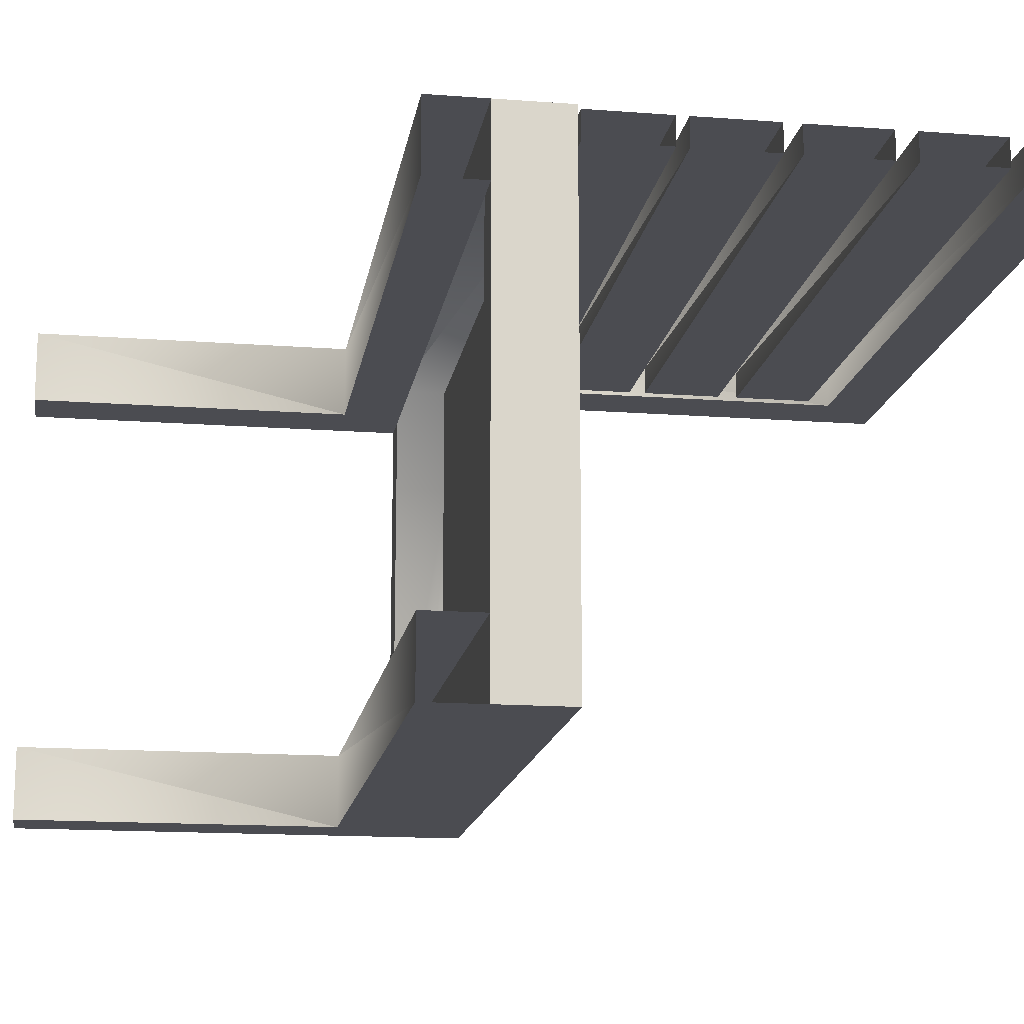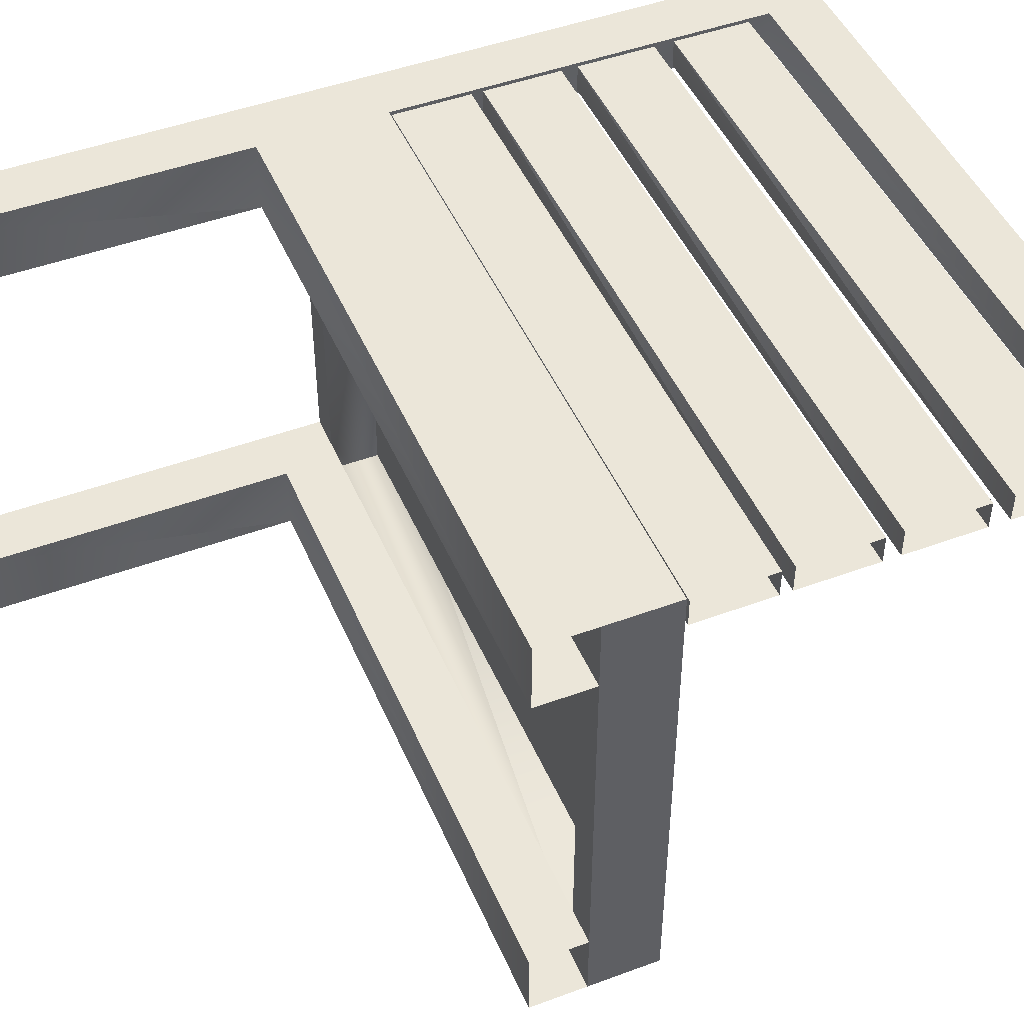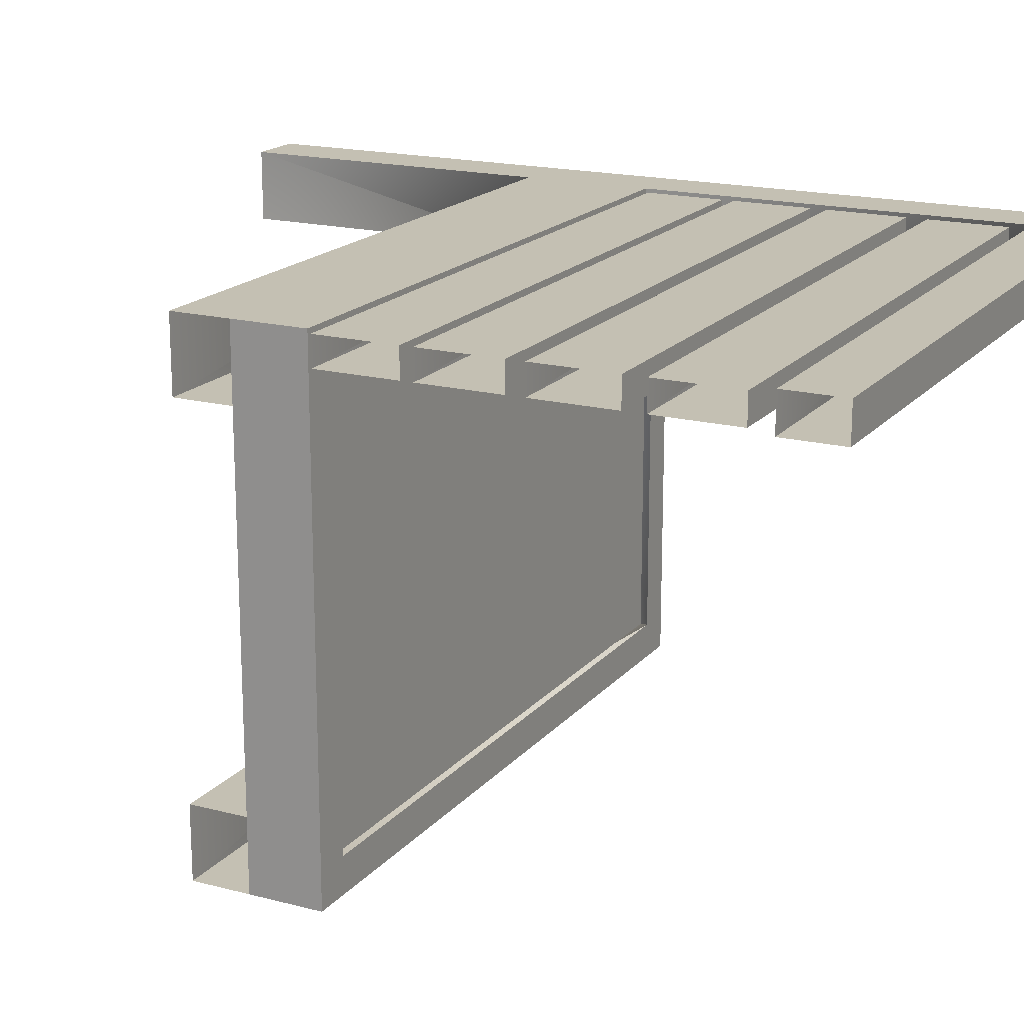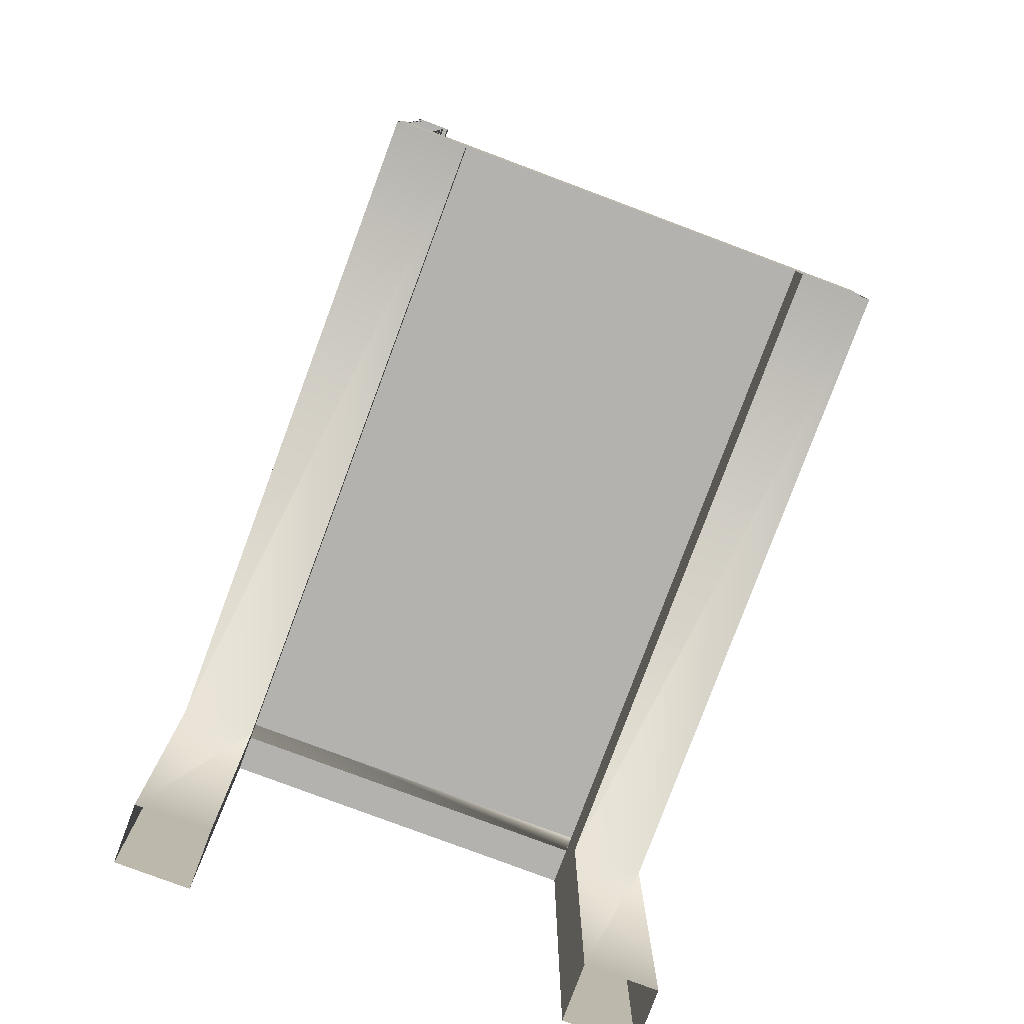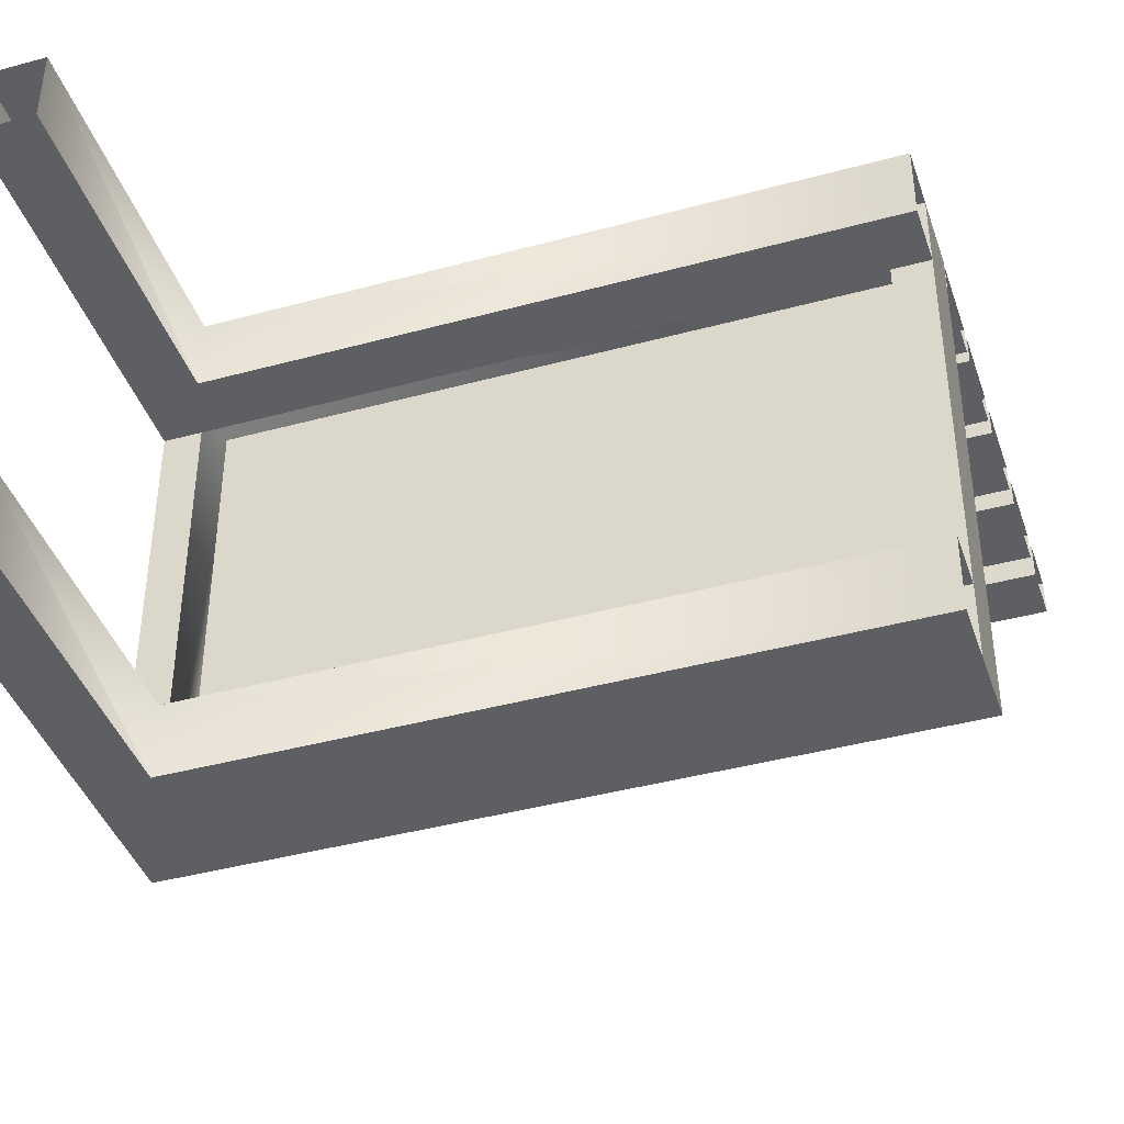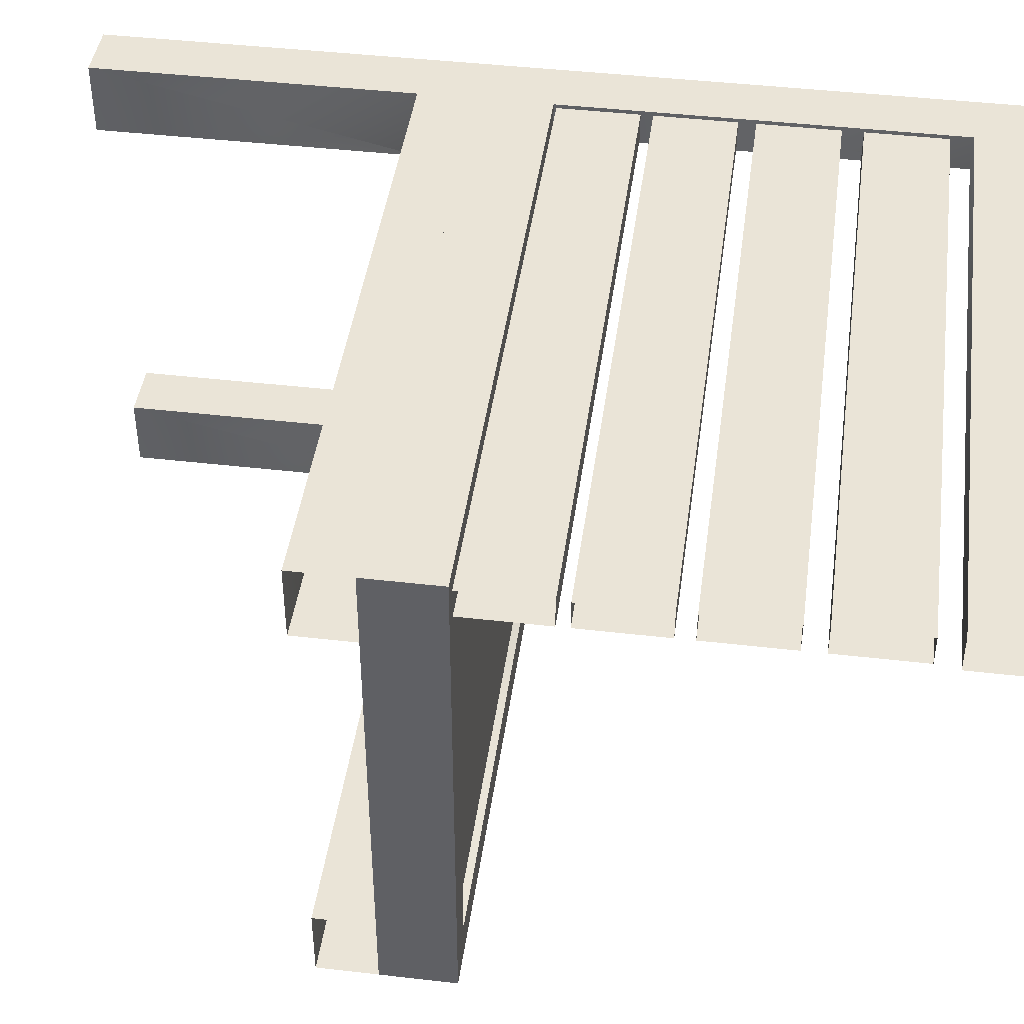
<metadata>
{"format":"obj","ext":"obj","renderer":"f3d","projection":"perspective","resolution":1024,"background":"white","views":[{"elev":-15.5,"azim":81.0,"up":"+Z"},{"elev":47.3,"azim":67.3,"up":"+Z"},{"elev":18.0,"azim":117.0,"up":"+Z"},{"elev":-79.8,"azim":69.5,"up":"+Y"},{"elev":-41.5,"azim":18.2,"up":"+Z"},{"elev":43.6,"azim":97.8,"up":"+Z"}]}
</metadata>
<code>
o chair_bedx+.042
v 0.5 -0.05768 -0.297
v 0.5 0.3869 0.2975
v 0.5 -0.05768 -0.397
v 0.5 -0.05768 0.303
v 0.5 0.3869 0.2584
v 0.5 -0.05768 0.203
v 0.5001 0.4975 0.2584
v 0.5001 0.4975 0.2975
v 0.45 0.02232 0.253
v 0.45 0.1223 -0.347
v 0.45 0.1223 0.253
v 0.5 0.02232 0.303
v 0.45 0.02232 -0.347
v 0.4605 0.1122 0.2585
v -0.4379 0.1122 0.2585
v -0.4379 0.1122 -0.3577
v 0.4605 0.09163 -0.3577
v -0.4379 0.09163 -0.3577
v -0.4379 0.09163 0.2585
v 0.5 0.6666 0.303
v 0.5 0.6666 0.253
v 0.4605 0.09163 0.2585
v 0.4605 0.1122 -0.3577
v -0.4228 0.526 0.2975
v -0.4228 0.526 0.2584
v -0.4232 0.6366 0.2584
v -0.4232 0.6366 0.2975
v 0.5001 0.6366 0.2975
v 0.5001 0.6366 0.2584
v 0.5 0.526 0.2584
v 0.5 0.526 0.2975
v -0.4737 0.02232 -0.397
v 0.5 0.02232 -0.397
v 0.5 0.02232 -0.297
v -0.4737 0.02232 -0.297
v -0.3937 -0.5 -0.297
v -0.4737 -0.5 -0.297
v -0.4232 0.4975 0.2975
v 0.5 0.02232 0.203
v -0.4232 0.4975 0.2584
v -0.4737 -0.5 -0.397
v -0.4228 0.3869 0.2584
v -0.4228 0.3869 0.2975
v 0.5 0.02232 0.303
v -0.4737 0.02232 0.303
v -0.4737 0.02232 0.203
v -0.4737 -0.5 0.303
v -0.4737 -0.5 0.203
v -0.3937 -0.05768 -0.397
v -0.3937 -0.05768 -0.297
v -0.3937 -0.5 -0.397
v -0.3937 -0.5 0.303
v -0.4737 0.1223 0.303
v 0.5 0.1223 0.303
v -0.4737 0.02232 0.303
v -0.4237 0.02232 -0.347
v -0.4737 0.02232 -0.397
v 0.5 0.1223 -0.397
v -0.4237 0.1223 -0.347
v -0.4737 0.1223 -0.397
v 0.5 0.02232 -0.397
v -0.4237 0.1223 0.253
v -0.4237 0.02232 0.253
v -0.3937 -0.05768 0.203
v -0.3937 -0.05768 0.303
v -0.3937 -0.5 0.203
v 0.5 0.7466 0.253
v 0.5 0.7466 0.303
v -0.4737 0.7466 0.303
v -0.4737 0.7466 0.253
v -0.4737 0.1223 0.303
v -0.4737 0.1223 0.253
v -0.3937 0.1223 0.303
v -0.3937 0.6666 0.253
v -0.3937 0.6666 0.303
v -0.3937 0.1223 0.253
v 0.5 0.253 0.2975
v 0.5 0.253 0.2584
v 0.5001 0.3636 0.2584
v 0.5001 0.3636 0.2975
v -0.4232 0.3636 0.2975
v -0.4232 0.3636 0.2584
v -0.4228 0.253 0.2584
v -0.4228 0.253 0.2975
v 0.5 0.1259 0.2975
v 0.5 0.1259 0.2584
v 0.5001 0.2365 0.2584
v 0.5001 0.2365 0.2975
v -0.4232 0.2365 0.2975
v -0.4232 0.2365 0.2584
v -0.4228 0.1259 0.2584
v -0.4228 0.1259 0.2975
f 9 11 10
f 11 9 12
f 9 10 13
f 14 16 15
f 17 19 18
f 17 22 19
f 14 23 16
f 84 78 77
f 81 77 80
f 82 78 83
f 84 83 78
f 27 24 31
f 26 29 30
f 26 28 29
f 27 28 26
f 32 34 33
f 35 37 36
f 43 42 5
f 40 5 42
f 37 32 41
f 35 34 32
f 38 2 8
f 43 5 2
f 35 32 37
f 38 8 40
f 45 44 46
f 47 46 48
f 41 32 49
f 32 33 3
f 35 50 1
f 40 8 7
f 50 49 3
f 36 51 49
f 40 7 5
f 35 36 50
f 45 47 52
f 38 43 2
f 46 44 39
f 41 49 51
f 32 3 49
f 35 1 34
f 24 30 31
f 50 3 1
f 36 49 50
f 53 12 54
f 55 57 56
f 12 58 54
f 58 60 59
f 57 53 60
f 55 12 53
f 61 58 12
f 54 58 10
f 55 53 57
f 61 60 58
f 57 60 61
f 60 53 62
f 53 54 11
f 61 12 9
f 63 62 11
f 56 59 62
f 59 56 13
f 55 56 63
f 58 59 10
f 54 10 11
f 60 62 59
f 53 11 62
f 61 9 13
f 63 11 9
f 56 62 63
f 59 13 10
f 45 46 47
f 48 46 64
f 46 39 6
f 45 65 4
f 27 31 28
f 65 64 6
f 52 66 64
f 45 52 65
f 26 30 25
f 48 64 66
f 46 6 64
f 45 4 44
f 24 25 30
f 65 6 4
f 52 64 65
f 69 68 70
f 71 70 72
f 69 71 73
f 70 68 67
f 69 70 71
f 72 70 74
f 70 67 21
f 69 75 20
f 75 74 21
f 73 76 74
f 69 73 75
f 72 74 76
f 70 21 74
f 69 20 68
f 75 21 20
f 73 74 75
f 81 80 82
f 82 80 79
f 82 79 78
f 81 84 77
f 92 86 85
f 89 85 88
f 90 86 91
f 92 91 86
f 89 88 90
f 90 88 87
f 90 87 86
f 89 92 85

</code>
